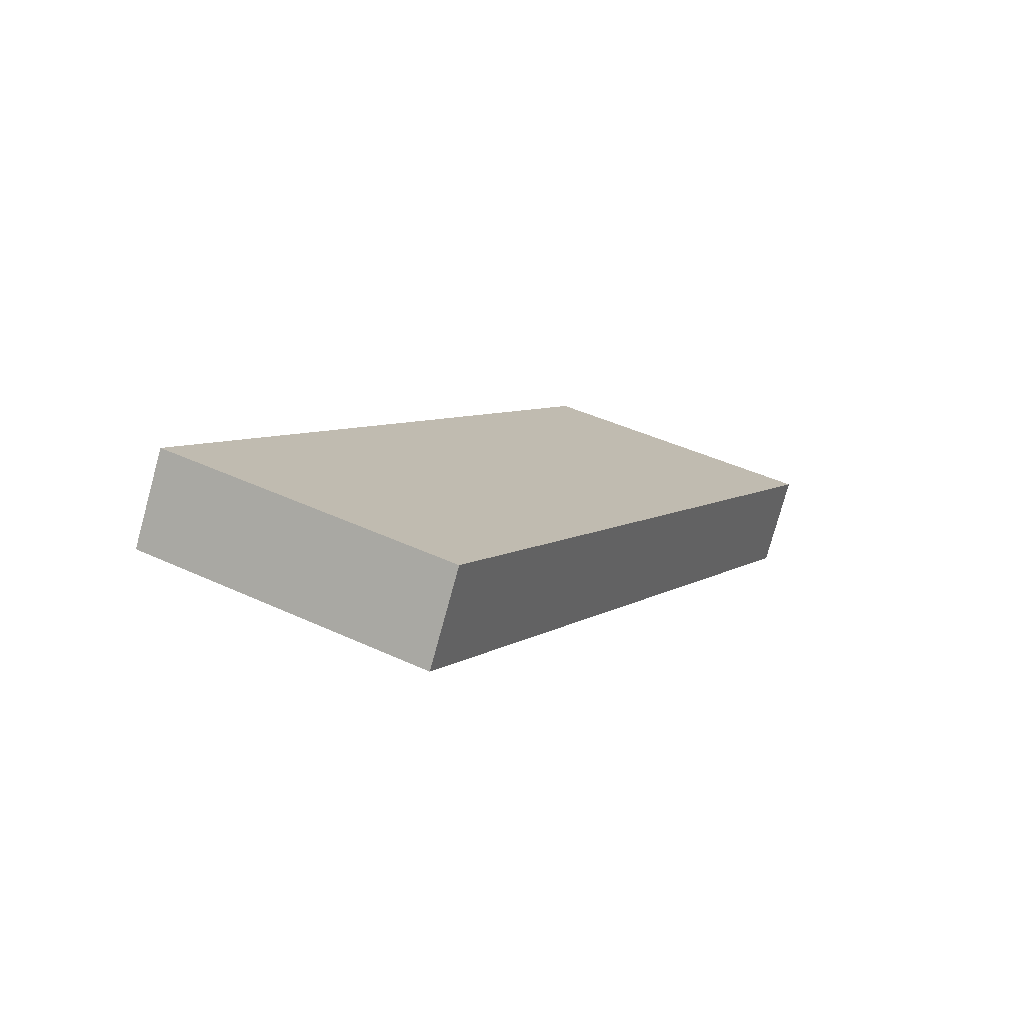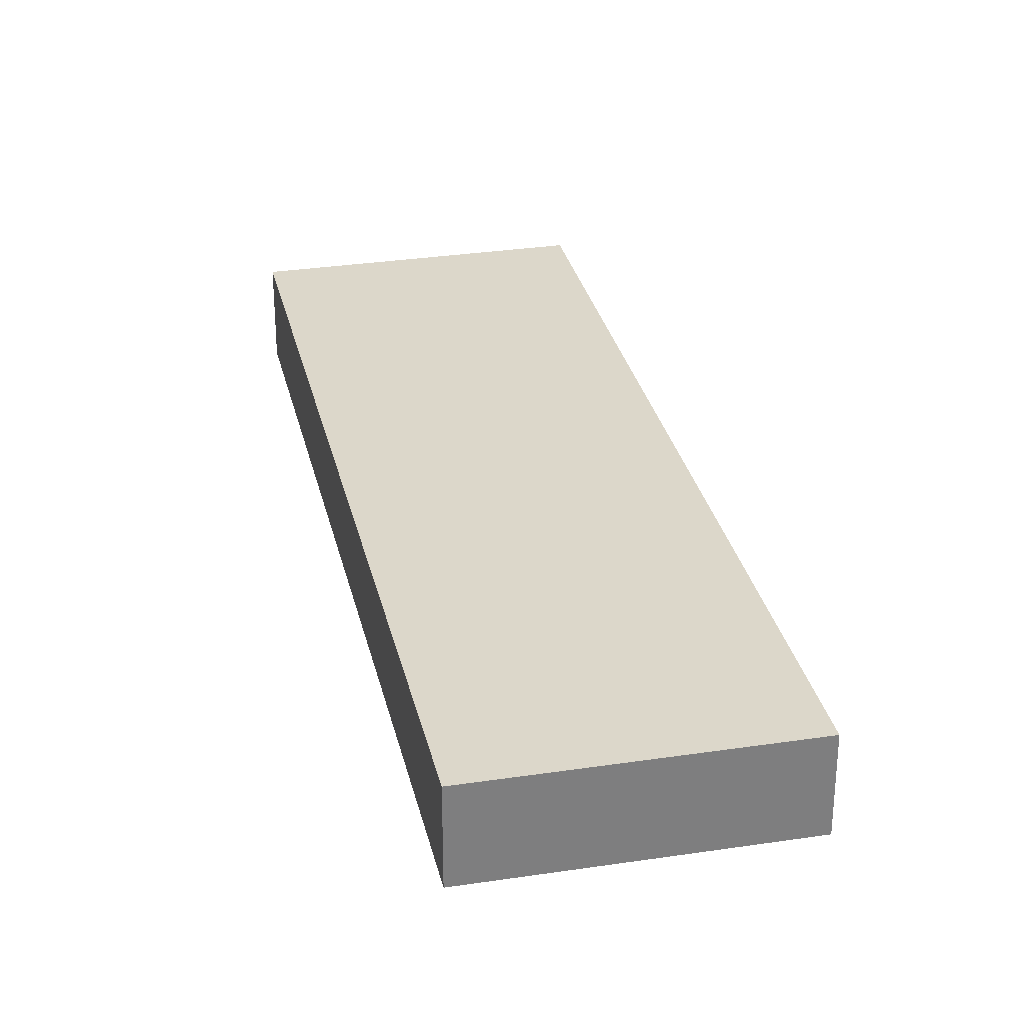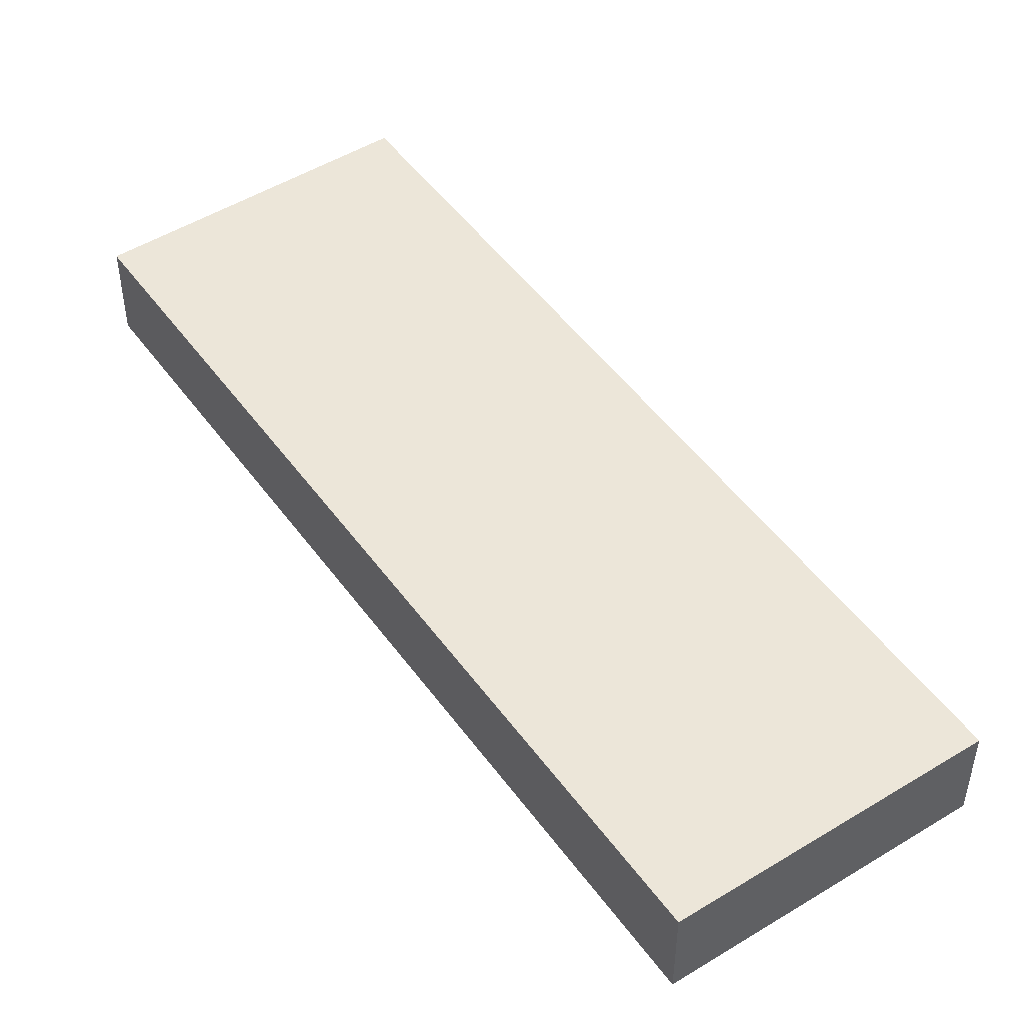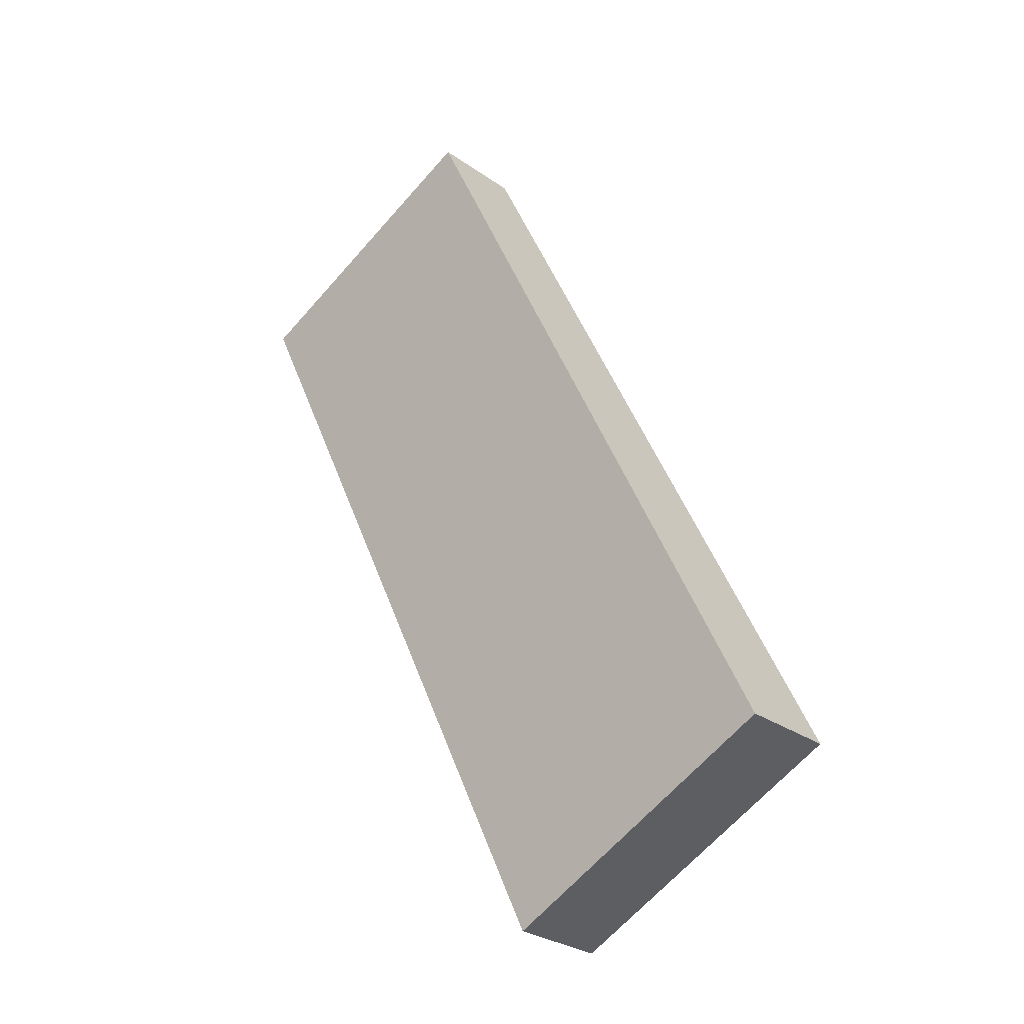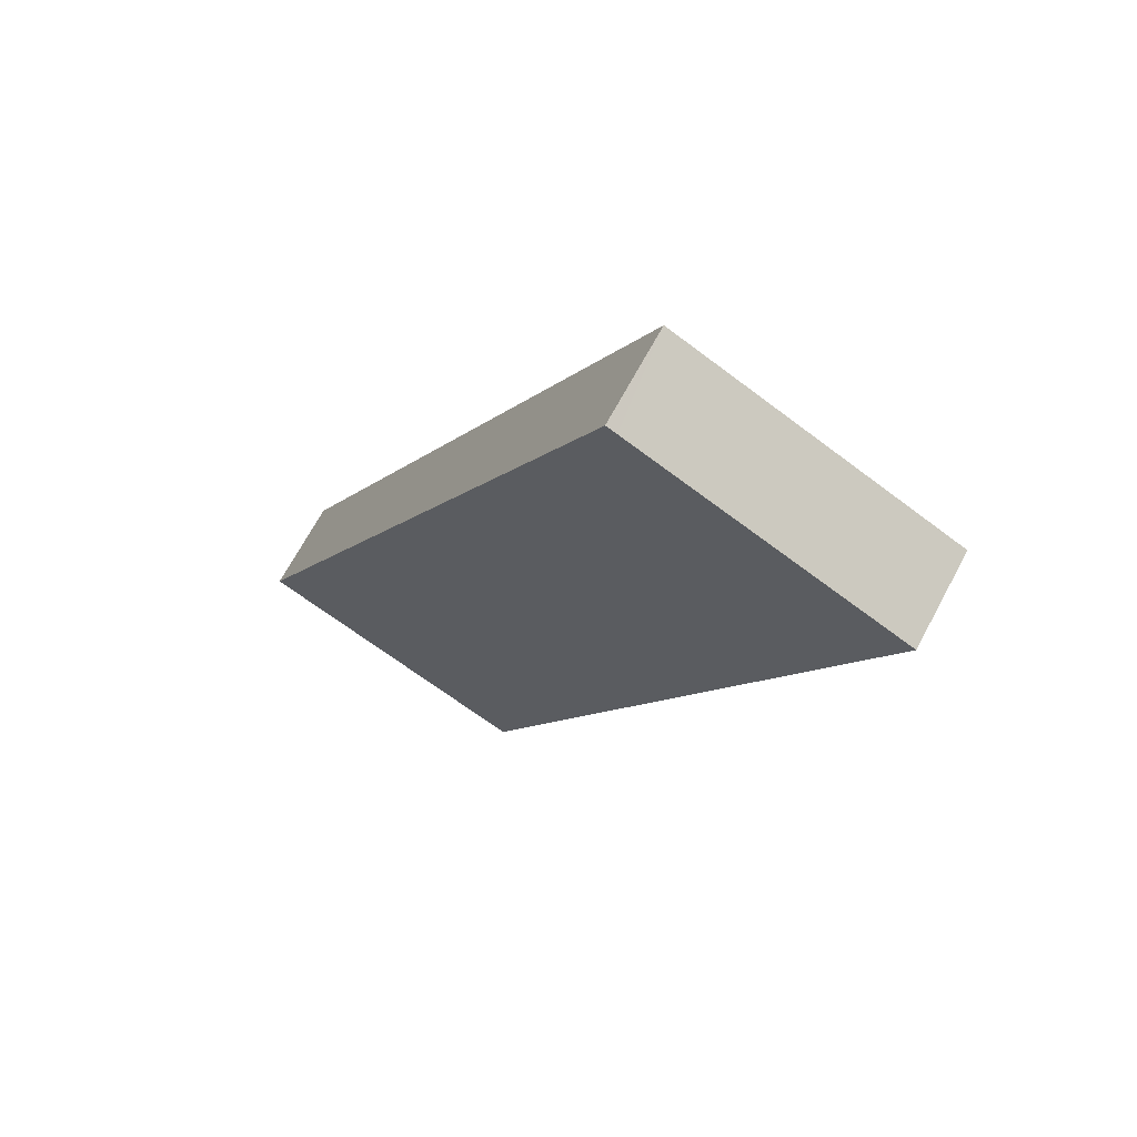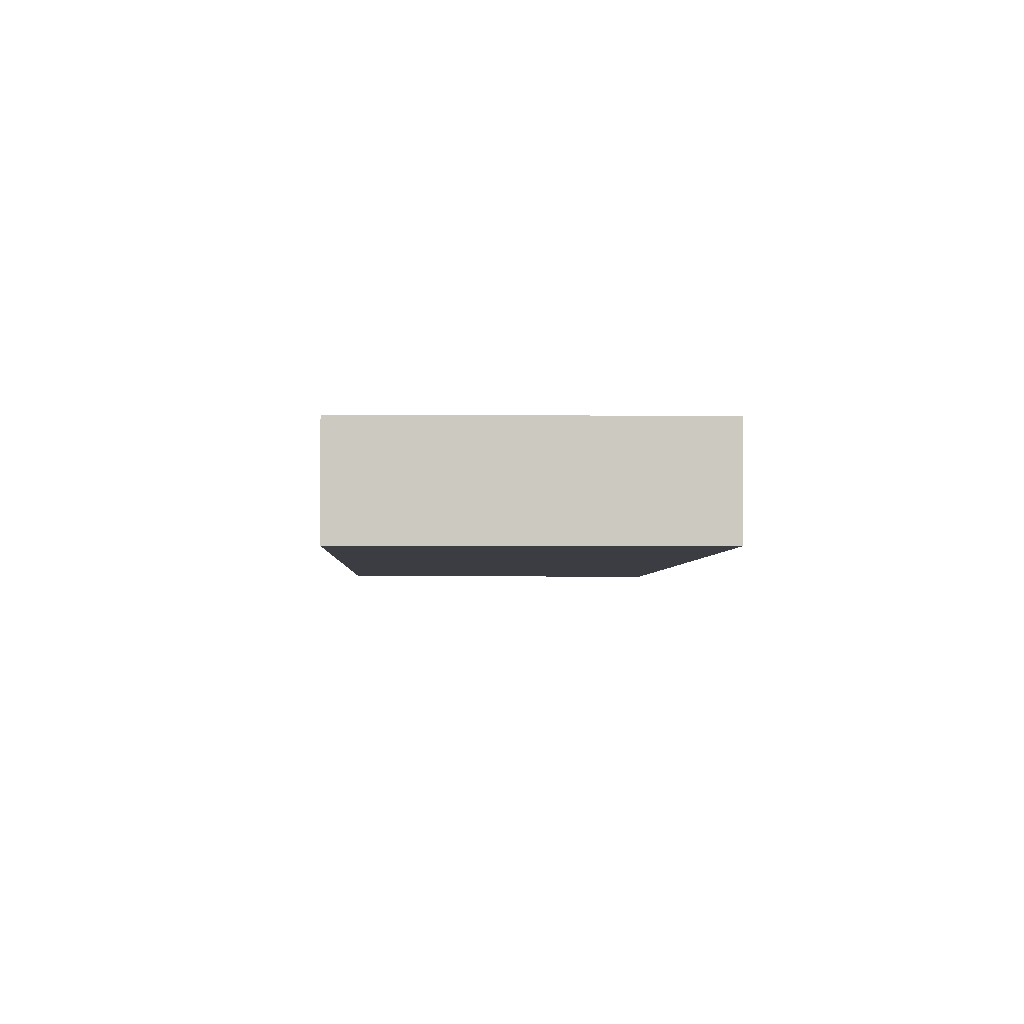
<metadata>
{"format":"obj","ext":"obj","renderer":"f3d","projection":"perspective","resolution":1024,"background":"white","views":[{"elev":-77.4,"azim":164.7,"up":"+Z"},{"elev":30.8,"azim":141.8,"up":"+Y"},{"elev":49.4,"azim":119.9,"up":"+Y"},{"elev":-28.4,"azim":43.3,"up":"+Z"},{"elev":68.9,"azim":-151.7,"up":"+Z"},{"elev":-2.9,"azim":-27.4,"up":"+Y"}]}
</metadata>
<code>
v  7.462 1.809 -15.55
v  12.65 1.809 -12.87
v  12.71 1.809 -12.99
v  5.274 1.809 2.54
v  5.075 1.809 2.444
v  1.886 1.809 0.908
v  0 1.809 1.108e-16
v  5.274 -1.555e-16 2.54
v  5.075 -1.497e-16 2.444
v  1.886 -5.56e-17 0.908
v  0 0 0
v  12.65 7.882e-16 -12.87
v  12.71 7.955e-16 -12.99
v  7.462 9.523e-16 -15.55
g defaultobject
f 1 2 3
f 2 1 4
f 4 1 5
f 5 1 6
f 6 1 7
f 5 8 4
f 8 5 6
f 8 6 9
f 9 6 10
f 10 6 7
f 10 7 11
f 8 2 4
f 2 8 12
f 2 12 3
f 3 12 13
f 13 1 3
f 1 13 14
f 14 7 1
f 7 14 11
f 12 14 13
f 14 12 11
f 11 12 10
f 10 12 9
f 9 12 8

</code>
